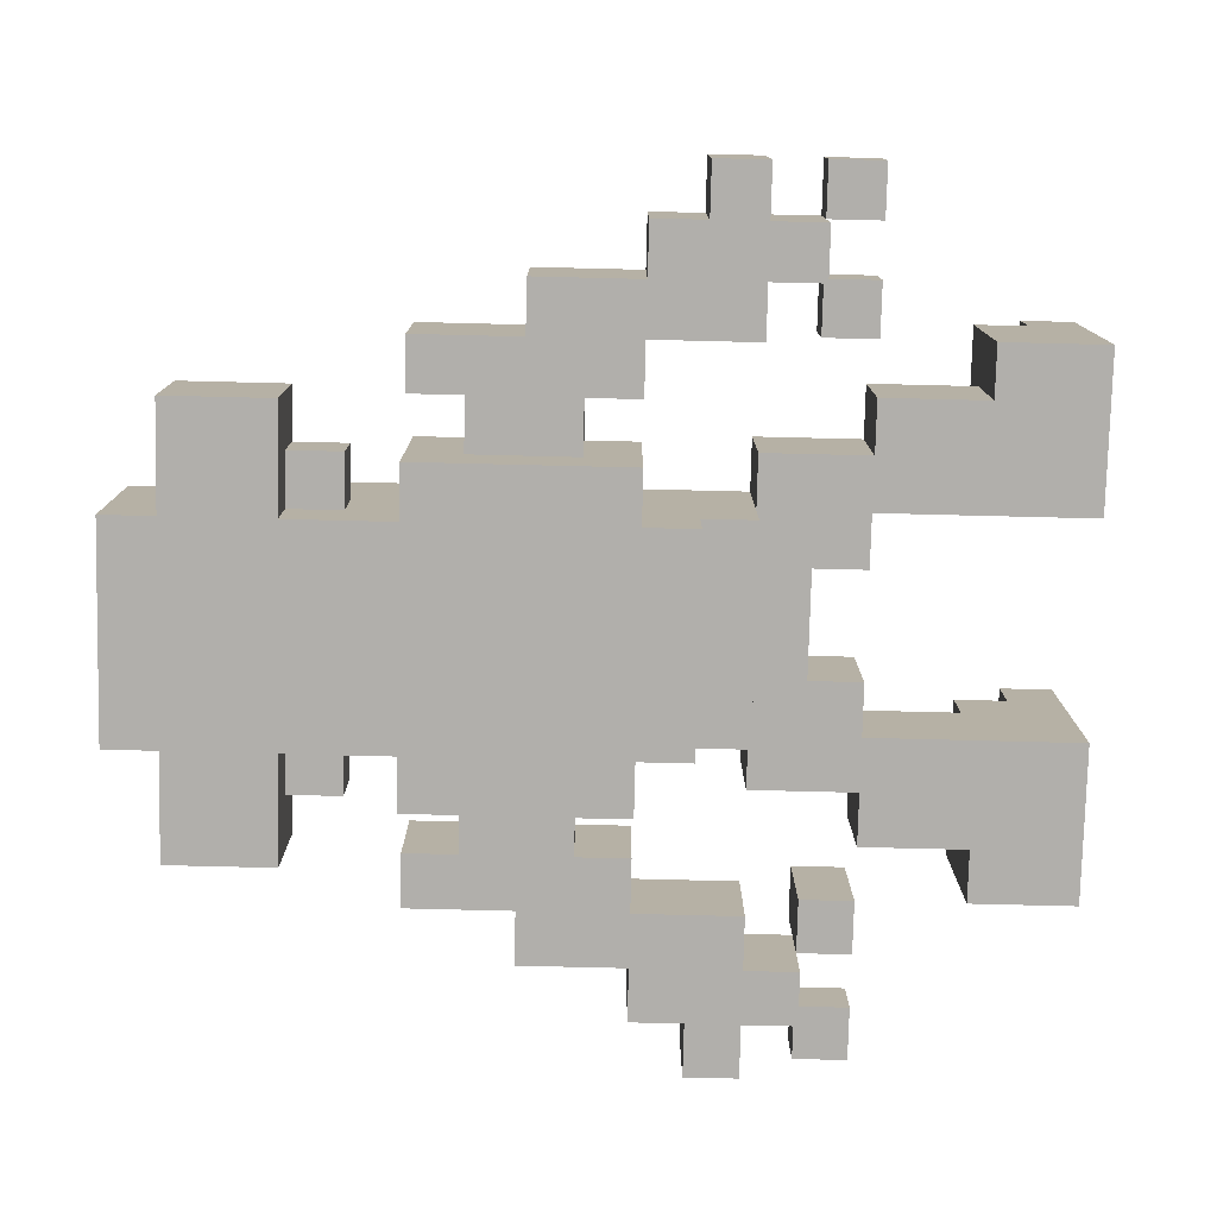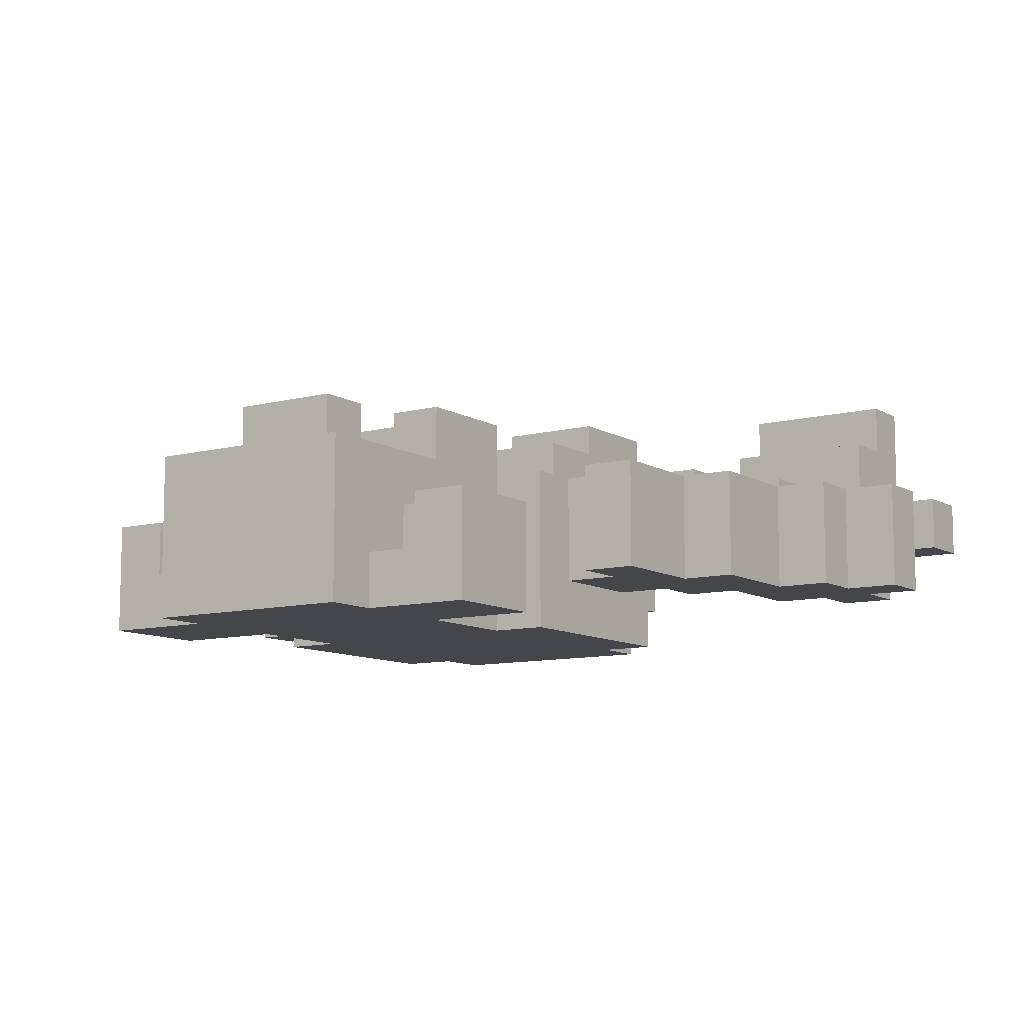
<metadata>
{"format":"obj","ext":"obj","renderer":"f3d","projection":"perspective","resolution":1024,"background":"white","views":[{"elev":-78.2,"azim":-91.4,"up":"+Z"},{"elev":-9.9,"azim":-146.1,"up":"+Z"}]}
</metadata>
<code>
g ogro
v -5 0 1
v -4 0 1
v -3 0 1
v -2 0 1
v 2 0 1
v 3 0 1
v 4 0 1
v 5 0 1
v -5 0 2
v -4 0 2
v -3 0 2
v -2 0 2
v 2 0 2
v 3 0 2
v 4 0 2
v 5 0 2
v -5 0 3
v -4 0 3
v -3 0 3
v -2 0 3
v 2 0 3
v 3 0 3
v 4 0 3
v 5 0 3
v -5 0 4
v -4 0 4
v -3 0 4
v -2 0 4
v 2 0 4
v 3 0 4
v 4 0 4
v 5 0 4
v -5 0 5
v -4 0 5
v -3 0 5
v -2 0 5
v 2 0 5
v 3 0 5
v 4 0 5
v 5 0 5
v -5 1 1
v -4 1 1
v -3 1 1
v -2 1 1
v 2 1 1
v 3 1 1
v 4 1 1
v 5 1 1
v -5 1 2
v -2 1 2
v 2 1 2
v 5 1 2
v -5 1 3
v -2 1 3
v 2 1 3
v 5 1 3
v -5 1 4
v -4 1 4
v -3 1 4
v -2 1 4
v 2 1 4
v 3 1 4
v 4 1 4
v 5 1 4
v -5 1 5
v -4 1 5
v -3 1 5
v -2 1 5
v 2 1 5
v 3 1 5
v 4 1 5
v 5 1 5
v -5 2 1
v -4 2 1
v -3 2 1
v -2 2 1
v 2 2 1
v 3 2 1
v 4 2 1
v 5 2 1
v -5 2 2
v -4 2 2
v -2 2 2
v 2 2 2
v 4 2 2
v 5 2 2
v -5 2 3
v -4 2 3
v -3 2 3
v -2 2 3
v 2 2 3
v 3 2 3
v 4 2 3
v 5 2 3
v -5 2 4
v -4 2 4
v -3 2 4
v -2 2 4
v 2 2 4
v 3 2 4
v 4 2 4
v 5 2 4
v -4 3 1
v -3 3 1
v -2 3 1
v 2 3 1
v 3 3 1
v 4 3 1
v -4 3 2
v -2 3 2
v 2 3 2
v 4 3 2
v -4 3 3
v -3 3 3
v -2 3 3
v 2 3 3
v 3 3 3
v 4 3 3
v -8 4 1
v -7 4 1
v -6 4 1
v -5 4 1
v -4 4 1
v -3 4 1
v -2 4 1
v -1 4 1
v 1 4 1
v 2 4 1
v 3 4 1
v 4 4 1
v 5 4 1
v 6 4 1
v 7 4 1
v 8 4 1
v -8 4 2
v -7 4 2
v -6 4 2
v -5 4 2
v -4 4 2
v -3 4 2
v -2 4 2
v -1 4 2
v 1 4 2
v 2 4 2
v 3 4 2
v 4 4 2
v 5 4 2
v 6 4 2
v 7 4 2
v 8 4 2
v -4 4 3
v -3 4 3
v -2 4 3
v -1 4 3
v 1 4 3
v 2 4 3
v 3 4 3
v 4 4 3
v 5 4 3
v 6 4 3
v -7 5 0
v -6 5 0
v 6 5 0
v 7 5 0
v -8 5 1
v -7 5 1
v -6 5 1
v -5 5 1
v -3 5 1
v -2 5 1
v -1 5 1
v 0 5 1
v 1 5 1
v 2 5 1
v 3 5 1
v 5 5 1
v 6 5 1
v 7 5 1
v 8 5 1
v -8 5 2
v -7 5 2
v -6 5 2
v -5 5 2
v -3 5 2
v -1 5 2
v 0 5 2
v 1 5 2
v 3 5 2
v 5 5 2
v 6 5 2
v 7 5 2
v 8 5 2
v -3 5 3
v -2 5 3
v -1 5 3
v 0 5 3
v 1 5 3
v 2 5 3
v 3 5 3
v 5 5 3
v 6 5 3
v -1 5 4
v 0 5 4
v 1 5 4
v -8 6 0
v -7 6 0
v -6 6 0
v -5 6 0
v -2 6 0
v -1 6 0
v 0 6 0
v 1 6 0
v 2 6 0
v 5 6 0
v 6 6 0
v 7 6 0
v 8 6 0
v -8 6 1
v -7 6 1
v -6 6 1
v -5 6 1
v -3 6 1
v -2 6 1
v -1 6 1
v 0 6 1
v 1 6 1
v 2 6 1
v 3 6 1
v 5 6 1
v 6 6 1
v 7 6 1
v 8 6 1
v -8 6 2
v -7 6 2
v -6 6 2
v -5 6 2
v -3 6 2
v -2 6 2
v 2 6 2
v 3 6 2
v 5 6 2
v 6 6 2
v 7 6 2
v 8 6 2
v -3 6 3
v -2 6 3
v -1 6 3
v 1 6 3
v 2 6 3
v 3 6 3
v -1 6 4
v 0 6 4
v 1 6 4
v -2 7 -1
v -1 7 -1
v 0 7 -1
v 1 7 -1
v 2 7 -1
v -8 7 0
v -7 7 0
v -6 7 0
v -5 7 0
v -2 7 0
v -1 7 0
v 0 7 0
v 1 7 0
v 2 7 0
v 5 7 0
v 6 7 0
v 7 7 0
v 8 7 0
v -8 7 1
v -7 7 1
v -5 7 1
v -2 7 1
v 2 7 1
v 5 7 1
v 7 7 1
v 8 7 1
v -8 7 2
v -7 7 2
v -6 7 2
v -5 7 2
v -2 7 2
v 2 7 2
v 5 7 2
v 6 7 2
v 7 7 2
v 8 7 2
v -2 7 3
v -1 7 3
v 0 7 3
v 1 7 3
v 2 7 3
v -1 7 4
v 0 7 4
v 1 7 4
v -3 8 -1
v -2 8 -1
v -1 8 -1
v 0 8 -1
v 1 8 -1
v 2 8 -1
v 3 8 -1
v -7 8 0
v -6 8 0
v -5 8 0
v -4 8 0
v -3 8 0
v -2 8 0
v 2 8 0
v 3 8 0
v 4 8 0
v 5 8 0
v 6 8 0
v 7 8 0
v -7 8 1
v -6 8 1
v -5 8 1
v -4 8 1
v -3 8 1
v -2 8 1
v 2 8 1
v 3 8 1
v 4 8 1
v 5 8 1
v 6 8 1
v 7 8 1
v -7 8 2
v -6 8 2
v -5 8 2
v -4 8 2
v -3 8 2
v -2 8 2
v 2 8 2
v 3 8 2
v 4 8 2
v 5 8 2
v 6 8 2
v 7 8 2
v -2 8 3
v -1 8 3
v 0 8 3
v 1 8 3
v 2 8 3
v -3 9 -1
v -2 9 -1
v -1 9 -1
v 0 9 -1
v 1 9 -1
v 2 9 -1
v 3 9 -1
v -6 9 0
v -5 9 0
v -4 9 0
v -3 9 0
v 3 9 0
v 4 9 0
v 5 9 0
v 6 9 0
v -6 9 1
v -4 9 1
v -3 9 1
v 3 9 1
v 4 9 1
v 6 9 1
v -6 9 2
v -5 9 2
v -4 9 2
v -3 9 2
v -2 9 2
v 2 9 2
v 3 9 2
v 4 9 2
v 5 9 2
v 6 9 2
v -2 9 3
v -1 9 3
v 0 9 3
v 1 9 3
v 2 9 3
v -3 10 -1
v -2 10 -1
v -1 10 -1
v 0 10 -1
v 1 10 -1
v 2 10 -1
v 3 10 -1
v -6 10 0
v -5 10 0
v -4 10 0
v -3 10 0
v 3 10 0
v 4 10 0
v 5 10 0
v 6 10 0
v -6 10 1
v -5 10 1
v 5 10 1
v 6 10 1
v -6 10 2
v -5 10 2
v -4 10 2
v -3 10 2
v -2 10 2
v -1 10 2
v 0 10 2
v 1 10 2
v 2 10 2
v 3 10 2
v 4 10 2
v 5 10 2
v 6 10 2
v -2 10 3
v -1 10 3
v 0 10 3
v 1 10 3
v 2 10 3
v -3 11 -1
v -2 11 -1
v -1 11 -1
v 0 11 -1
v 1 11 -1
v 2 11 -1
v 3 11 -1
v -5 11 0
v -4 11 0
v -3 11 0
v 3 11 0
v 4 11 0
v 5 11 0
v -5 11 1
v -4 11 1
v -3 11 1
v 3 11 1
v 4 11 1
v 5 11 1
v -5 11 2
v -4 11 2
v -3 11 2
v -2 11 2
v -1 11 2
v 0 11 2
v 1 11 2
v 2 11 2
v 3 11 2
v 4 11 2
v 5 11 2
v -3 12 -1
v -2 12 -1
v -1 12 -1
v 0 12 -1
v 1 12 -1
v 2 12 -1
v 3 12 -1
v -5 12 0
v -4 12 0
v -3 12 0
v -2 12 0
v 2 12 0
v 3 12 0
v 4 12 0
v 5 12 0
v -5 12 1
v -4 12 1
v -3 12 1
v -2 12 1
v 2 12 1
v 3 12 1
v 4 12 1
v 5 12 1
v -5 12 2
v -4 12 2
v -3 12 2
v -2 12 2
v -1 12 2
v 0 12 2
v 1 12 2
v 2 12 2
v 3 12 2
v 4 12 2
v 5 12 2
v -2 12 3
v -1 12 3
v 0 12 3
v 1 12 3
v 2 12 3
v -2 13 -1
v -1 13 -1
v 0 13 -1
v 1 13 -1
v 2 13 -1
v -3 13 0
v -2 13 0
v 2 13 0
v 3 13 0
v -3 13 1
v -2 13 1
v 2 13 1
v 3 13 1
v -2 13 2
v -1 13 2
v 0 13 2
v 1 13 2
v 2 13 2
v -2 13 3
v -1 13 3
v 0 13 3
v 1 13 3
v 2 13 3
v -4 14 -1
v -3 14 -1
v -2 14 -1
v -1 14 -1
v 0 14 -1
v 1 14 -1
v 2 14 -1
v 3 14 -1
v 4 14 -1
v -4 14 0
v -3 14 0
v -2 14 0
v 2 14 0
v 3 14 0
v 4 14 0
v -4 14 1
v -3 14 1
v -2 14 1
v 2 14 1
v 3 14 1
v 4 14 1
v -2 14 2
v -1 14 2
v 0 14 2
v 1 14 2
v 2 14 2
v -2 14 3
v -1 14 3
v 1 14 3
v 2 14 3
v -4 15 -1
v -3 15 -1
v -2 15 -1
v -1 15 -1
v 0 15 -1
v 1 15 -1
v 2 15 -1
v 3 15 -1
v 4 15 -1
v -4 15 0
v -3 15 0
v -2 15 0
v 2 15 0
v 3 15 0
v 4 15 0
v -4 15 1
v -3 15 1
v -2 15 1
v 2 15 1
v 3 15 1
v 4 15 1
v -2 15 2
v -1 15 2
v 0 15 2
v 1 15 2
v 2 15 2
v -1 15 3
v 0 15 3
v 1 15 3
v -4 16 -1
v -3 16 -1
v -2 16 -1
v -1 16 -1
v 0 16 -1
v 1 16 -1
v 2 16 -1
v 3 16 -1
v 4 16 -1
v -4 16 0
v -3 16 0
v -2 16 0
v 2 16 0
v 3 16 0
v 4 16 0
v -4 16 1
v -3 16 1
v -2 16 1
v 2 16 1
v 3 16 1
v 4 16 1
v -2 16 2
v -1 16 2
v 0 16 2
v 1 16 2
v 2 16 2
v -1 16 3
v 0 16 3
v 1 16 3
v -2 17 -1
v -1 17 -1
v 0 17 -1
v 1 17 -1
v 2 17 -1
v -2 17 0
v -1 17 0
v 0 17 0
v 1 17 0
v 2 17 0
v -2 17 1
v -1 17 1
v 0 17 1
v 1 17 1
v 2 17 1
v -2 17 2
v -1 17 2
v 0 17 2
v 1 17 2
v 2 17 2
f 1 9 49 41
f 1 2 10 9
f 1 41 42 2
f 2 3 11 10
f 2 42 43 3
f 4 44 50 12
f 3 4 12 11
f 3 43 44 4
f 5 13 51 45
f 5 6 14 13
f 5 45 46 6
f 6 7 15 14
f 6 46 47 7
f 8 48 52 16
f 7 8 16 15
f 7 47 48 8
f 9 17 53 49
f 9 10 18 17
f 10 11 19 18
f 12 50 54 20
f 11 12 20 19
f 13 21 55 51
f 13 14 22 21
f 14 15 23 22
f 16 52 56 24
f 15 16 24 23
f 17 25 57 53
f 17 18 26 25
f 18 19 27 26
f 20 54 60 28
f 19 20 28 27
f 21 29 61 55
f 21 22 30 29
f 22 23 31 30
f 24 56 64 32
f 23 24 32 31
f 25 33 65 57
f 25 26 34 33
f 57 65 66 58
f 33 34 66 65
f 26 27 35 34
f 58 66 67 59
f 34 35 67 66
f 28 60 68 36
f 27 28 36 35
f 59 67 68 60
f 35 36 68 67
f 29 37 69 61
f 29 30 38 37
f 61 69 70 62
f 37 38 70 69
f 30 31 39 38
f 62 70 71 63
f 38 39 71 70
f 32 64 72 40
f 31 32 40 39
f 63 71 72 64
f 39 40 72 71
f 41 49 81 73
f 73 81 82 74
f 41 73 74 42
f 42 74 75 43
f 44 76 83 50
f 43 75 76 44
f 45 51 84 77
f 45 77 78 46
f 46 78 79 47
f 48 80 86 52
f 79 85 86 80
f 47 79 80 48
f 49 53 87 81
f 81 87 88 82
f 50 83 90 54
f 51 55 91 84
f 52 86 94 56
f 85 93 94 86
f 53 57 95 87
f 87 95 96 88
f 57 58 96 95
f 88 96 97 89
f 58 59 97 96
f 54 90 98 60
f 89 97 98 90
f 59 60 98 97
f 55 61 99 91
f 91 99 100 92
f 61 62 100 99
f 92 100 101 93
f 62 63 101 100
f 56 94 102 64
f 93 101 102 94
f 63 64 102 101
f 74 82 109 103
f 74 103 104 75
f 76 105 110 83
f 75 104 105 76
f 77 84 111 106
f 77 106 107 78
f 79 108 112 85
f 78 107 108 79
f 82 88 113 109
f 88 89 114 113
f 83 110 115 90
f 89 90 115 114
f 84 91 116 111
f 91 92 117 116
f 85 112 118 93
f 92 93 118 117
f 103 109 139 123
f 123 139 140 124
f 103 123 124 104
f 105 125 141 110
f 104 124 125 105
f 106 111 144 128
f 106 128 129 107
f 108 130 146 112
f 129 145 146 130
f 107 129 130 108
f 109 113 151 139
f 139 151 152 140
f 113 114 152 151
f 110 141 153 115
f 114 115 153 152
f 111 116 156 144
f 116 117 157 156
f 112 146 158 118
f 145 157 158 146
f 117 118 158 157
f 119 135 180 165
f 120 166 181 136
f 119 120 136 135
f 165 180 181 166
f 119 165 166 120
f 135 136 181 180
f 121 137 182 167
f 122 168 183 138
f 121 122 138 137
f 167 182 183 168
f 121 167 168 122
f 137 138 183 182
f 124 140 184 169
f 124 169 170 125
f 126 171 185 142
f 125 126 142 141
f 125 170 171 126
f 127 143 187 173
f 127 128 144 143
f 127 173 174 128
f 129 175 188 145
f 128 174 175 129
f 131 147 189 176
f 132 177 190 148
f 131 132 148 147
f 176 189 190 177
f 131 176 177 132
f 133 149 191 178
f 134 179 192 150
f 133 134 150 149
f 178 191 192 179
f 133 178 179 134
f 149 150 192 191
f 140 152 193 184
f 152 153 194 193
f 142 185 195 154
f 141 142 154 153
f 153 154 195 194
f 143 155 197 187
f 143 144 156 155
f 155 156 198 197
f 145 188 199 157
f 156 157 199 198
f 147 159 200 189
f 148 190 201 160
f 147 148 160 159
f 189 200 201 190
f 159 160 201 200
f 161 166 219 206
f 162 207 220 167
f 161 162 167 166
f 161 206 207 162
f 163 177 230 215
f 164 216 231 178
f 163 164 178 177
f 163 215 216 164
f 166 181 234 219
f 167 220 235 182
f 166 167 182 181
f 181 182 235 234
f 169 184 237 222
f 222 237 238 223
f 169 222 223 170
f 170 223 224 171
f 171 172 186 185
f 171 224 225 172
f 172 173 187 186
f 172 225 226 173
f 173 226 227 174
f 175 228 240 188
f 227 239 240 228
f 174 227 228 175
f 177 190 242 230
f 178 231 243 191
f 177 178 191 190
f 190 191 243 242
f 184 193 245 237
f 237 245 246 238
f 193 194 246 245
f 194 195 247 246
f 185 186 196 195
f 186 187 197 196
f 197 198 249 248
f 188 240 250 199
f 239 249 250 240
f 198 199 250 249
f 195 202 251 247
f 195 196 203 202
f 202 203 252 251
f 197 248 253 204
f 196 197 204 203
f 203 204 253 252
f 205 218 272 259
f 205 206 219 218
f 259 272 273 260
f 205 259 260 206
f 206 260 261 207
f 208 262 274 221
f 207 208 221 220
f 207 261 262 208
f 209 223 275 263
f 209 210 224 223
f 209 263 264 210
f 210 211 225 224
f 210 264 265 211
f 211 212 226 225
f 211 265 266 212
f 213 267 276 227
f 212 213 227 226
f 212 266 267 213
f 214 229 277 268
f 214 215 230 229
f 214 268 269 215
f 215 269 270 216
f 217 271 279 232
f 216 217 232 231
f 270 278 279 271
f 216 270 271 217
f 218 233 280 272
f 218 219 234 233
f 272 280 281 273
f 233 234 281 280
f 234 235 282 281
f 221 274 283 236
f 220 221 236 235
f 235 236 283 282
f 223 238 284 275
f 227 276 285 239
f 229 241 286 277
f 229 230 242 241
f 241 242 287 286
f 242 243 288 287
f 232 279 289 244
f 231 232 244 243
f 278 288 289 279
f 243 244 289 288
f 238 246 290 284
f 246 247 291 290
f 239 285 294 249
f 248 249 294 293
f 247 251 295 291
f 291 295 296 292
f 251 252 296 295
f 248 293 297 253
f 292 296 297 293
f 252 253 297 296
f 254 263 310 299
f 254 255 264 263
f 254 299 300 255
f 255 256 265 264
f 255 300 301 256
f 256 257 266 265
f 256 301 302 257
f 258 303 311 267
f 257 258 267 266
f 257 302 303 258
f 260 273 317 305
f 305 317 318 306
f 260 305 306 261
f 262 307 319 274
f 261 306 307 262
f 263 275 322 310
f 267 311 323 276
f 268 277 326 314
f 268 314 315 269
f 270 316 328 278
f 315 327 328 316
f 269 315 316 270
f 273 281 329 317
f 317 329 330 318
f 281 282 330 329
f 274 319 331 283
f 282 283 331 330
f 275 284 334 322
f 276 323 335 285
f 277 286 338 326
f 286 287 339 338
f 278 328 340 288
f 327 339 340 328
f 287 288 340 339
f 284 290 341 334
f 290 291 342 341
f 291 292 343 342
f 292 293 344 343
f 285 335 345 294
f 293 294 345 344
f 298 309 356 346
f 298 299 310 309
f 298 346 347 299
f 299 347 348 300
f 300 348 349 301
f 301 349 350 302
f 302 350 351 303
f 304 352 357 312
f 303 304 312 311
f 303 351 352 304
f 306 318 361 353
f 306 353 354 307
f 308 355 362 320
f 307 308 320 319
f 307 354 355 308
f 309 321 363 356
f 309 310 322 321
f 312 357 364 324
f 311 312 324 323
f 313 325 365 358
f 313 314 326 325
f 313 358 359 314
f 315 360 366 327
f 314 359 360 315
f 318 330 367 361
f 330 331 368 367
f 320 362 369 332
f 319 320 332 331
f 331 332 369 368
f 321 333 370 363
f 321 322 334 333
f 333 334 371 370
f 324 364 373 336
f 323 324 336 335
f 335 336 373 372
f 325 337 374 365
f 325 326 338 337
f 337 338 375 374
f 327 366 376 339
f 338 339 376 375
f 334 341 377 371
f 341 342 378 377
f 342 343 379 378
f 343 344 380 379
f 335 372 381 345
f 344 345 381 380
f 346 356 392 382
f 346 382 383 347
f 347 383 384 348
f 348 384 385 349
f 349 385 386 350
f 350 386 387 351
f 352 388 393 357
f 351 387 388 352
f 353 361 397 389
f 389 397 398 390
f 353 389 390 354
f 354 390 391 355
f 355 356 363 362
f 355 391 392 356
f 357 358 365 364
f 357 393 394 358
f 358 394 395 359
f 360 396 400 366
f 395 399 400 396
f 359 395 396 360
f 361 367 401 397
f 397 401 402 398
f 367 368 402 401
f 368 369 403 402
f 362 363 370 369
f 369 370 404 403
f 370 371 405 404
f 372 373 410 409
f 364 365 374 373
f 373 374 411 410
f 374 375 412 411
f 366 400 413 376
f 399 412 413 400
f 375 376 413 412
f 371 377 414 405
f 405 414 415 406
f 377 378 415 414
f 406 415 416 407
f 378 379 416 415
f 407 416 417 408
f 379 380 417 416
f 372 409 418 381
f 408 417 418 409
f 380 381 418 417
f 382 392 428 419
f 382 419 420 383
f 383 420 421 384
f 384 421 422 385
f 385 422 423 386
f 386 423 424 387
f 388 425 429 393
f 387 424 425 388
f 390 398 432 426
f 390 426 427 391
f 427 433 434 428
f 391 427 428 392
f 429 435 436 430
f 393 429 430 394
f 395 431 437 399
f 394 430 431 395
f 398 402 438 432
f 402 403 439 438
f 433 439 440 434
f 403 404 440 439
f 404 405 441 440
f 405 406 442 441
f 406 407 443 442
f 407 408 444 443
f 408 409 445 444
f 409 410 446 445
f 435 446 447 436
f 410 411 447 446
f 399 437 448 412
f 411 412 448 447
f 419 428 458 449
f 449 458 459 450
f 419 449 450 420
f 420 450 451 421
f 421 451 452 422
f 422 452 453 423
f 423 453 454 424
f 425 455 461 429
f 454 460 461 455
f 424 454 455 425
f 426 432 464 456
f 427 457 465 433
f 456 464 465 457
f 426 456 457 427
f 428 434 466 458
f 458 466 467 459
f 429 461 469 435
f 460 468 469 461
f 430 436 470 462
f 431 463 471 437
f 462 470 471 463
f 430 462 463 431
f 432 438 472 464
f 433 465 473 439
f 464 472 473 465
f 438 439 473 472
f 434 440 474 466
f 466 474 475 467
f 440 441 475 474
f 441 442 476 475
f 442 443 477 476
f 443 444 478 477
f 444 445 479 478
f 435 469 480 446
f 468 479 480 469
f 445 446 480 479
f 436 447 481 470
f 437 471 482 448
f 470 481 482 471
f 447 448 482 481
f 450 459 494 488
f 450 488 489 451
f 451 489 490 452
f 452 490 491 453
f 454 492 495 460
f 453 491 492 454
f 459 467 498 494
f 460 495 499 468
f 467 475 501 498
f 468 499 505 479
f 475 483 506 501
f 475 476 484 483
f 483 484 507 506
f 476 477 485 484
f 502 507 508 503
f 484 485 508 507
f 477 478 486 485
f 503 508 509 504
f 485 486 509 508
f 479 505 510 487
f 478 479 487 486
f 486 487 510 509
f 488 494 522 513
f 488 513 514 489
f 489 514 515 490
f 490 515 516 491
f 492 517 523 495
f 491 516 517 492
f 493 497 527 521
f 493 494 498 497
f 493 521 522 494
f 497 498 528 527
f 496 524 530 500
f 495 496 500 499
f 495 523 524 496
f 499 500 530 529
f 498 501 532 528
f 502 503 534 533
f 503 504 535 534
f 499 529 536 505
f 501 506 537 532
f 502 533 538 507
f 532 537 538 533
f 506 507 538 537
f 504 509 539 535
f 505 536 540 510
f 535 539 540 536
f 509 510 540 539
f 511 520 550 541
f 511 512 521 520
f 511 541 542 512
f 512 513 522 521
f 512 542 543 513
f 513 543 544 514
f 514 544 545 515
f 515 545 546 516
f 516 546 547 517
f 517 518 524 523
f 517 547 548 518
f 519 549 555 525
f 518 519 525 524
f 518 548 549 519
f 520 526 556 550
f 520 521 527 526
f 526 527 557 556
f 551 557 558 552
f 527 528 558 557
f 553 559 560 554
f 529 530 560 559
f 525 555 561 531
f 524 525 531 530
f 530 531 561 560
f 528 532 562 558
f 532 533 563 562
f 533 534 564 563
f 534 535 565 564
f 529 559 566 536
f 535 536 566 565
f 541 550 579 570
f 570 579 580 571
f 541 570 571 542
f 571 580 581 572
f 542 571 572 543
f 551 552 581 580
f 543 572 573 544
f 544 573 574 545
f 545 574 575 546
f 546 575 576 547
f 576 582 583 577
f 547 576 577 548
f 553 554 583 582
f 549 578 584 555
f 577 583 584 578
f 548 577 578 549
f 550 556 585 579
f 551 580 586 557
f 579 585 586 580
f 556 557 586 585
f 552 558 587 581
f 553 582 588 559
f 554 560 589 583
f 555 584 590 561
f 583 589 590 584
f 560 561 590 589
f 558 562 591 587
f 562 563 592 591
f 559 588 595 566
f 565 566 595 594
f 563 567 596 592
f 563 564 568 567
f 592 596 597 593
f 567 568 597 596
f 565 594 598 569
f 564 565 569 568
f 593 597 598 594
f 568 569 598 597
f 572 581 604 599
f 599 604 605 600
f 572 599 600 573
f 600 605 606 601
f 573 600 601 574
f 601 606 607 602
f 574 601 602 575
f 576 603 608 582
f 602 607 608 603
f 575 602 603 576
f 581 587 609 604
f 604 609 610 605
f 605 610 611 606
f 606 611 612 607
f 582 608 613 588
f 607 612 613 608
f 587 591 614 609
f 609 614 615 610
f 591 592 615 614
f 610 615 616 611
f 592 593 616 615
f 611 616 617 612
f 593 594 617 616
f 588 613 618 595
f 612 617 618 613
f 594 595 618 617

</code>
